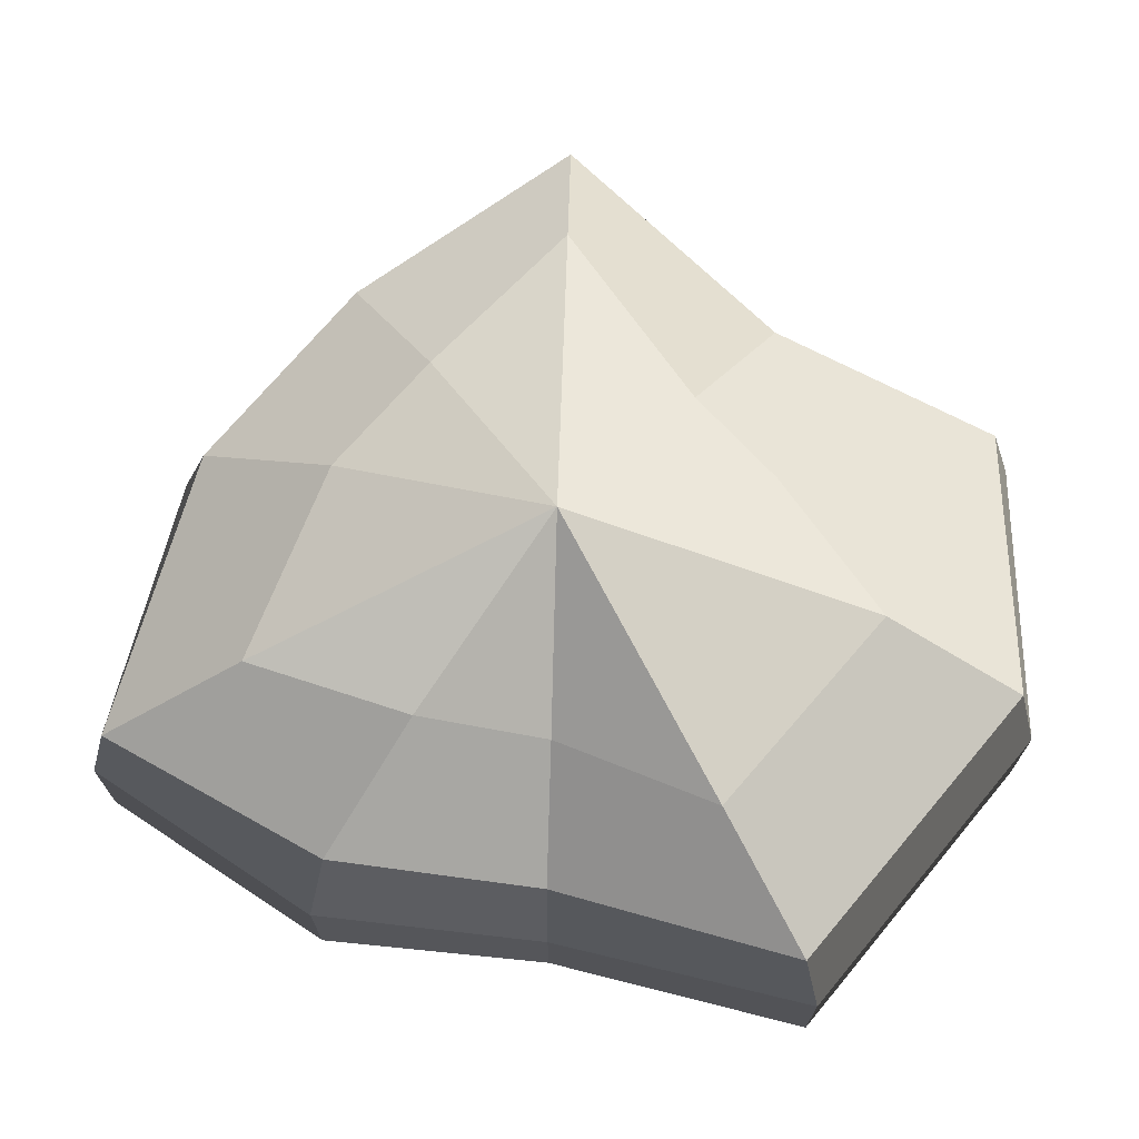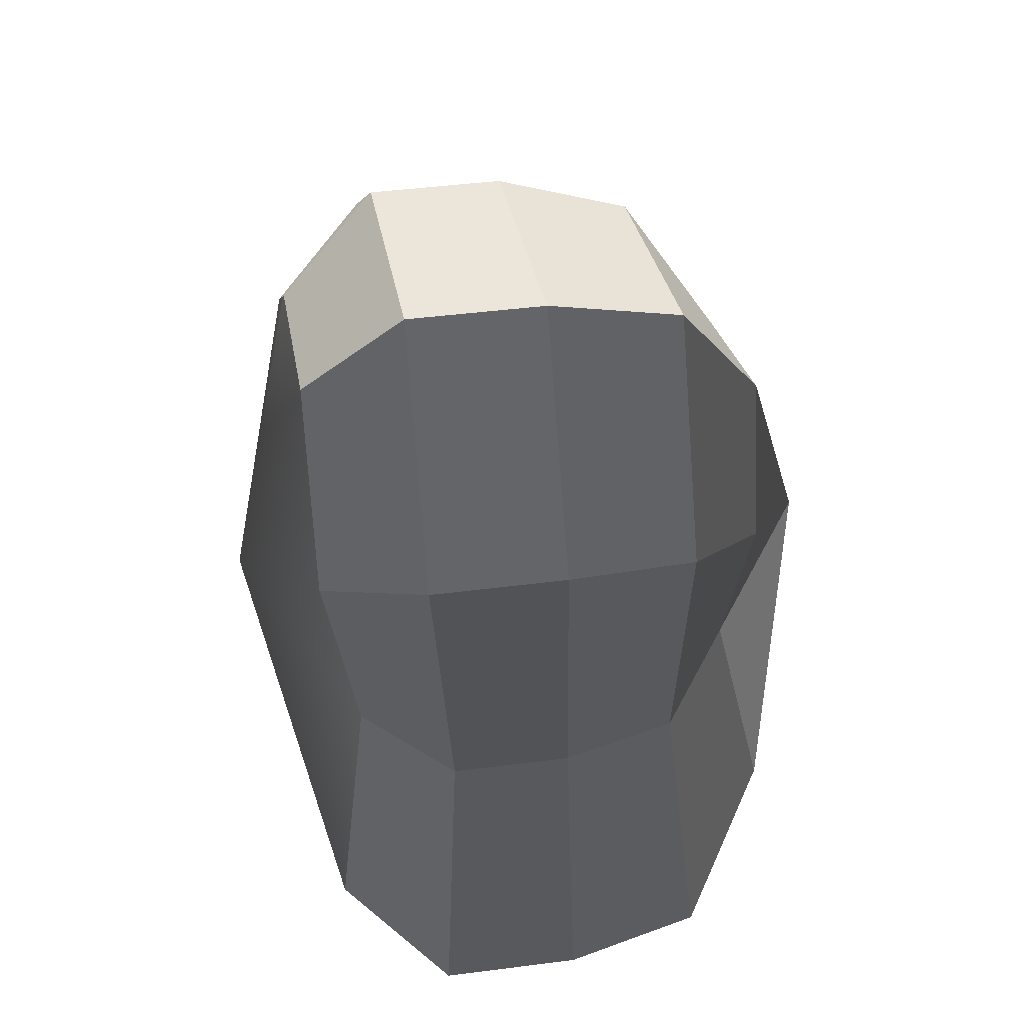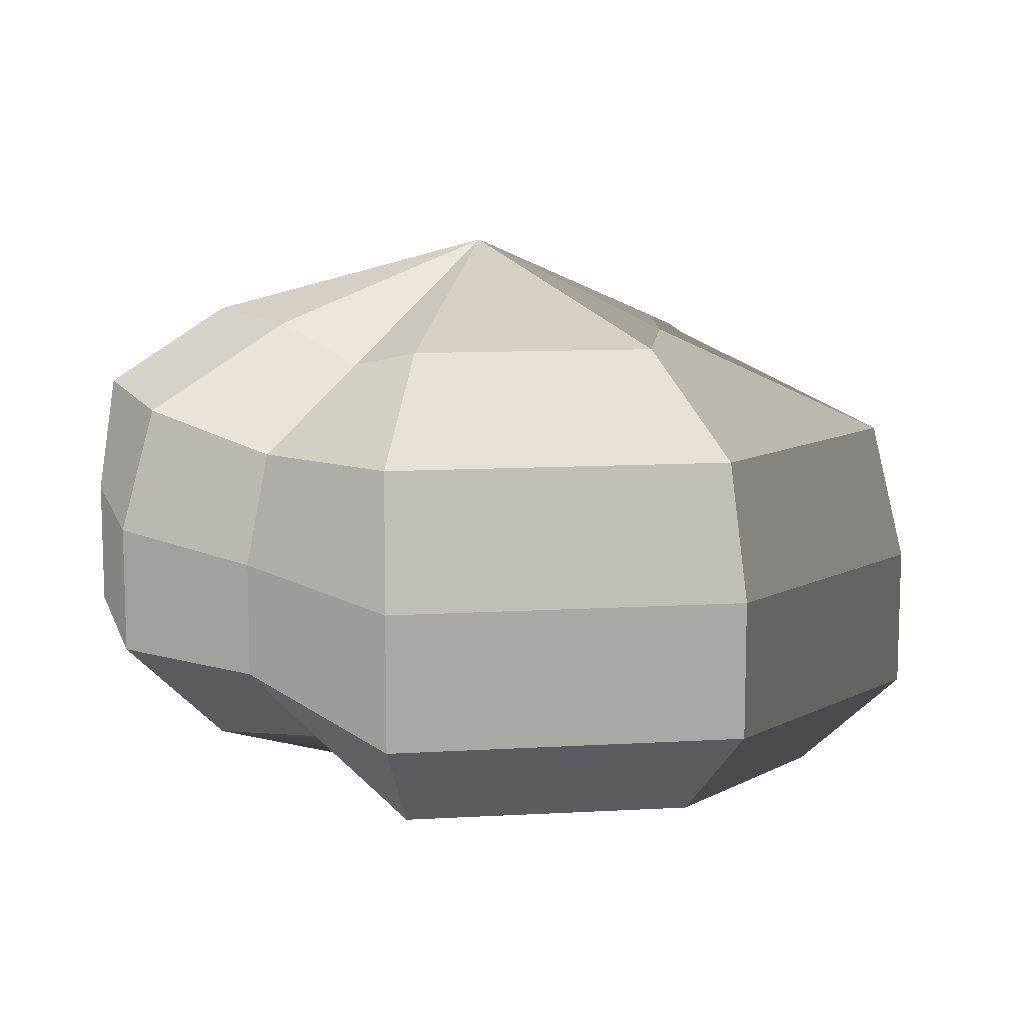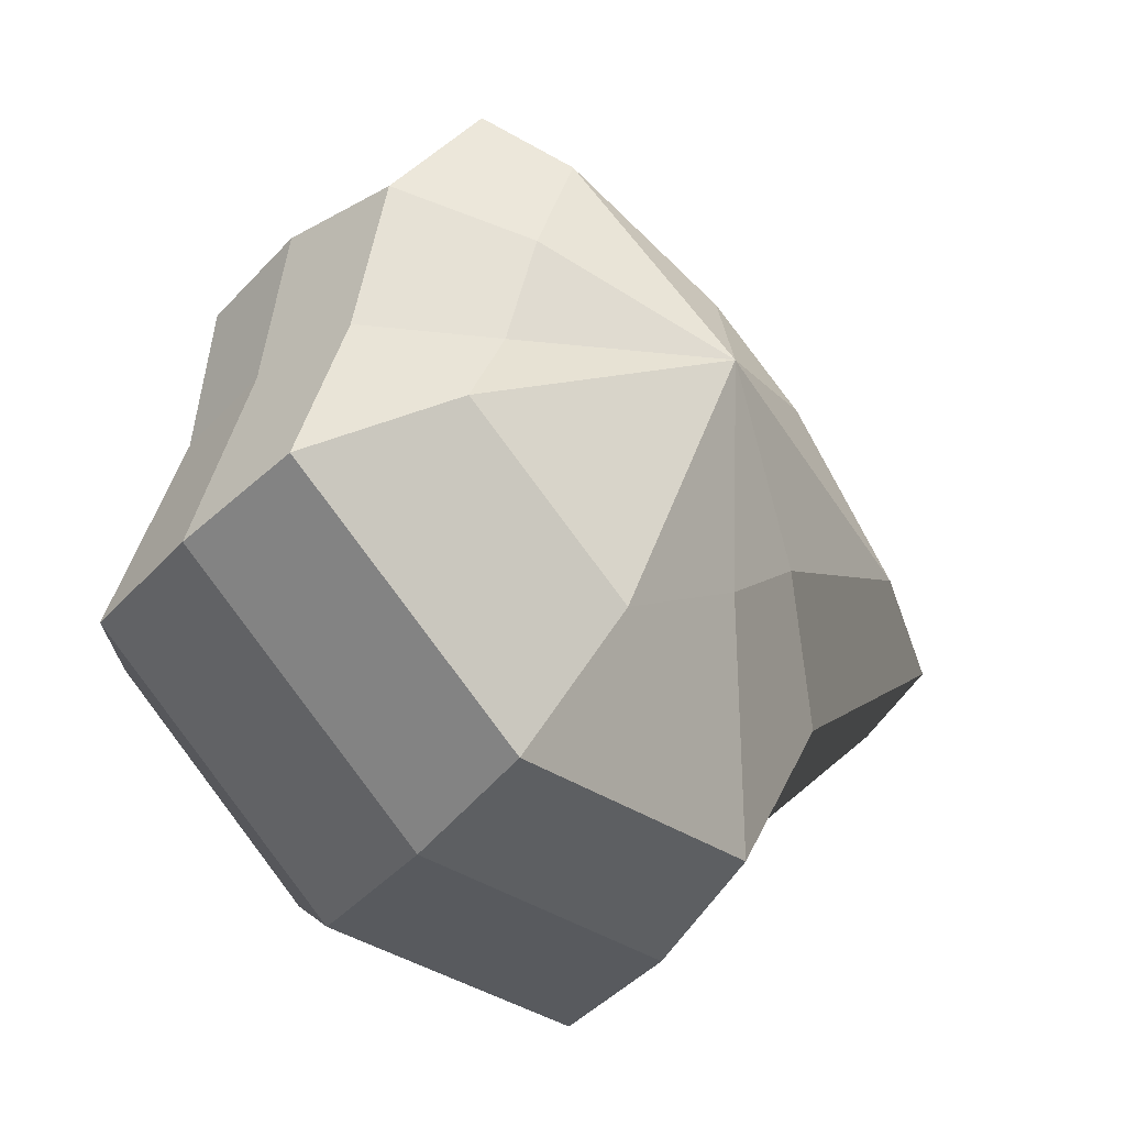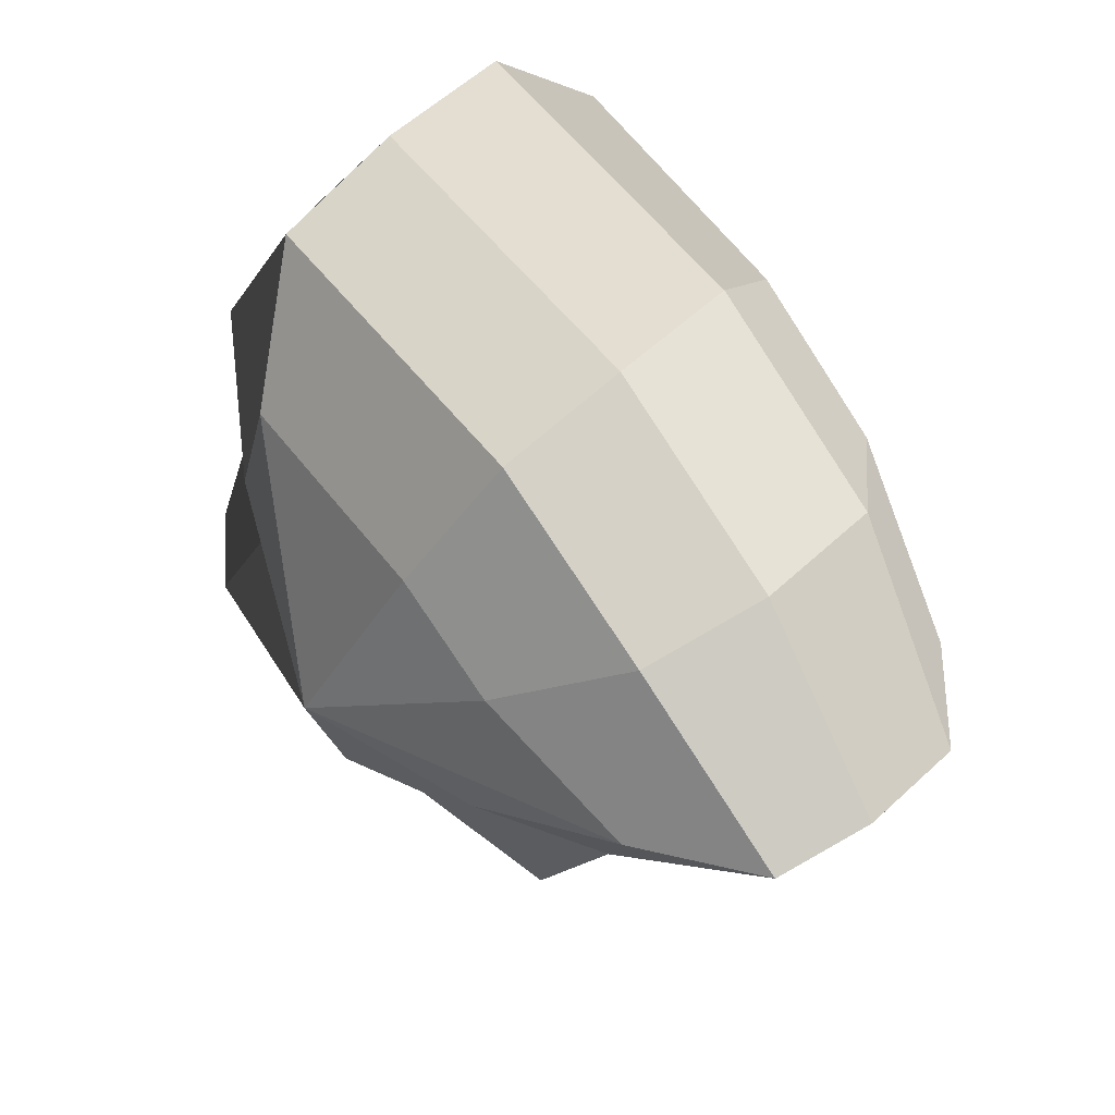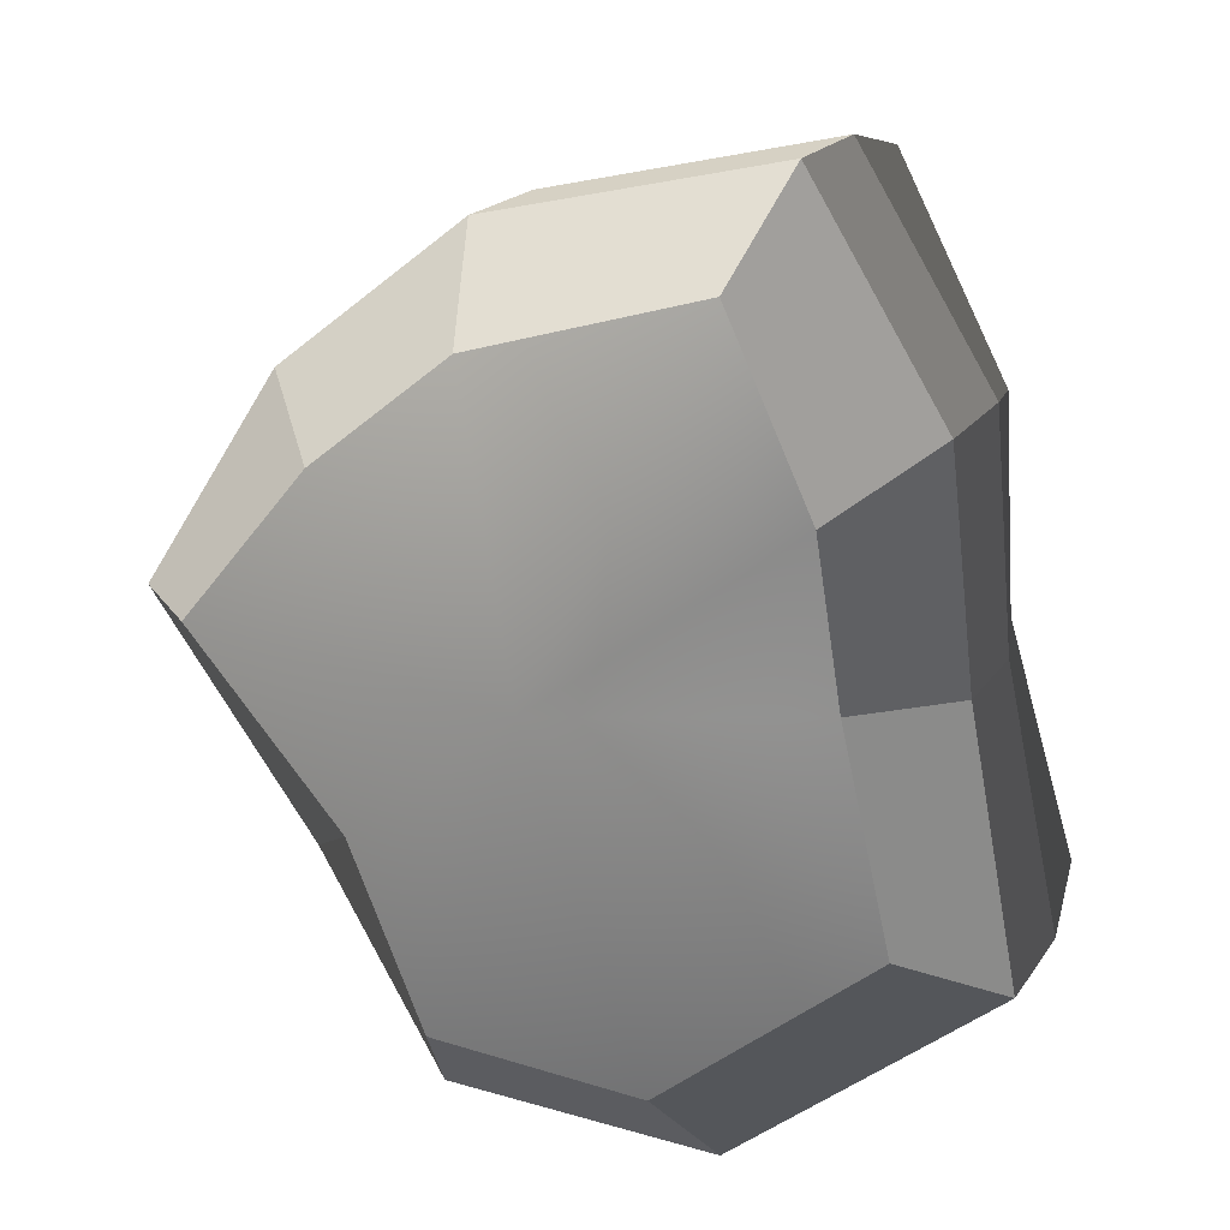
<metadata>
{"format":"obj","ext":"obj","renderer":"f3d","projection":"perspective","resolution":1024,"background":"white","views":[{"elev":71.8,"azim":91.7,"up":"+Y"},{"elev":42.7,"azim":81.2,"up":"+Z"},{"elev":11.2,"azim":133.6,"up":"+Y"},{"elev":-45.1,"azim":140.3,"up":"+Z"},{"elev":57.2,"azim":-134.0,"up":"+Z"},{"elev":18.5,"azim":23.2,"up":"+Z"}]}
</metadata>
<code>
v 0.01454 -0.02578 -0.04036
v 0.004622 -0.03398 0.001092
v 0.03878 -0.02578 -0.02105
v -0.009665 -0.02578 -0.03817
v -0.01825 -0.02578 -0.01778
v -0.03822 -0.02223 0.001092
v -0.02135 -0.02578 0.01996
v -0.005299 -0.02578 0.03272
v 0.02109 -0.02578 0.04036
v 0.0306 -0.02578 0.01996
v 0.03219 -0.02223 0.001092
v 0.03878 -0.02578 -0.02105
v 0.04797 -0.01489 -0.02773
v 0.01805 -0.01489 -0.05115
v 0.01454 -0.02578 -0.04036
v 0.01454 -0.02578 -0.04036
v 0.01805 -0.01489 -0.05115
v -0.01317 -0.01489 -0.04897
v -0.009665 -0.02578 -0.03817
v -0.009665 -0.02578 -0.03817
v -0.01317 -0.01489 -0.04897
v -0.02743 -0.01489 -0.02445
v -0.01825 -0.02578 -0.01778
v -0.01825 -0.02578 -0.01778
v -0.02743 -0.01489 -0.02445
v -0.04797 -0.01289 0.001092
v -0.03822 -0.02223 0.001092
v -0.03822 -0.02223 0.001092
v -0.04797 -0.01289 0.001092
v -0.03053 -0.01489 0.02664
v -0.02135 -0.02578 0.01996
v -0.02135 -0.02578 0.01996
v -0.03053 -0.01489 0.02664
v -0.008807 -0.01489 0.04351
v -0.005299 -0.02578 0.03272
v -0.005299 -0.02578 0.03272
v -0.008807 -0.01489 0.04351
v 0.0246 -0.01489 0.05115
v 0.02109 -0.02578 0.04036
v 0.02109 -0.02578 0.04036
v 0.0246 -0.01489 0.05115
v 0.03978 -0.01489 0.02664
v 0.0306 -0.02578 0.01996
v 0.0306 -0.02578 0.01996
v 0.03978 -0.01489 0.02664
v 0.04193 -0.01289 0.001092
v 0.03219 -0.02223 0.001092
v 0.03219 -0.02223 0.001092
v 0.04193 -0.01289 0.001092
v 0.04797 -0.01489 -0.02773
v 0.03878 -0.02578 -0.02105
v 0.04797 -0.01489 -0.02773
v 0.04797 -0.0001483 -0.02773
v 0.01805 -0.0001483 -0.05115
v 0.01805 -0.01489 -0.05115
v 0.01805 -0.01489 -0.05115
v 0.01805 -0.0001483 -0.05115
v -0.01317 -0.0001483 -0.04897
v -0.01317 -0.01489 -0.04897
v -0.01317 -0.01489 -0.04897
v -0.01317 -0.0001483 -0.04897
v -0.02743 -0.0001483 -0.02445
v -0.02743 -0.01489 -0.02445
v -0.02743 -0.01489 -0.02445
v -0.02743 -0.0001483 -0.02445
v -0.04797 -0.0002294 0.001092
v -0.04797 -0.01289 0.001092
v -0.04797 -0.01289 0.001092
v -0.04797 -0.0002294 0.001092
v -0.03053 -0.0001483 0.02664
v -0.03053 -0.01489 0.02664
v -0.03053 -0.01489 0.02664
v -0.03053 -0.0001483 0.02664
v -0.008807 -0.0001483 0.04351
v -0.008807 -0.01489 0.04351
v -0.008807 -0.01489 0.04351
v -0.008807 -0.0001483 0.04351
v 0.0246 -0.0001483 0.05115
v 0.0246 -0.01489 0.05115
v 0.0246 -0.01489 0.05115
v 0.0246 -0.0001483 0.05115
v 0.03978 -0.0001483 0.02664
v 0.03978 -0.01489 0.02664
v 0.03978 -0.01489 0.02664
v 0.03978 -0.0001483 0.02664
v 0.04193 -0.0002294 0.001092
v 0.04193 -0.01289 0.001092
v 0.04193 -0.01289 0.001092
v 0.04193 -0.0002294 0.001092
v 0.04797 -0.0001483 -0.02773
v 0.04797 -0.01489 -0.02773
v 0.04797 -0.0001483 -0.02773
v 0.04569 0.01428 -0.0254
v 0.01714 0.01428 -0.04799
v 0.01805 -0.0001483 -0.05115
v 0.01805 -0.0001483 -0.05115
v 0.01714 0.01428 -0.04799
v -0.01183 0.01428 -0.0456
v -0.01317 -0.0001483 -0.04897
v -0.01317 -0.0001483 -0.04897
v -0.01183 0.01428 -0.0456
v -0.02321 0.01428 -0.02181
v -0.02743 -0.0001483 -0.02445
v -0.02743 -0.0001483 -0.02445
v -0.02321 0.01428 -0.02181
v -0.04531 0.01197 0.001198
v -0.04797 -0.0002294 0.001092
v -0.04797 -0.0002294 0.001092
v -0.04531 0.01197 0.001198
v -0.02661 0.01428 0.0242
v -0.03053 -0.0001483 0.02664
v -0.03053 -0.0001483 0.02664
v -0.02661 0.01428 0.0242
v -0.007044 0.01428 0.03961
v -0.008807 -0.0001483 0.04351
v -0.008807 -0.0001483 0.04351
v -0.007044 0.01428 0.03961
v 0.02432 0.01428 0.04799
v 0.0246 -0.0001483 0.05115
v 0.0246 -0.0001483 0.05115
v 0.02432 0.01428 0.04799
v 0.03671 0.01428 0.0242
v 0.03978 -0.0001483 0.02664
v 0.03978 -0.0001483 0.02664
v 0.03671 0.01428 0.0242
v 0.03865 0.01197 0.001198
v 0.04193 -0.0002294 0.001092
v 0.04193 -0.0002294 0.001092
v 0.03865 0.01197 0.001198
v 0.04569 0.01428 -0.0254
v 0.04797 -0.0001483 -0.02773
v 0.04569 0.01428 -0.0254
v 0.03225 0.02437 -0.01615
v 0.01203 0.02437 -0.03257
v 0.01714 0.01428 -0.04799
v 0.01714 0.01428 -0.04799
v 0.01203 0.02437 -0.03257
v -0.002594 0.02437 -0.02139
v -0.01183 0.01428 -0.0456
v -0.01183 0.01428 -0.0456
v -0.002594 0.02437 -0.02139
v -0.01125 0.02437 -0.01279
v -0.02321 0.01428 -0.02181
v -0.02321 0.01428 -0.02181
v -0.01125 0.02437 -0.01279
v -0.03125 0.02075 0.001118
v -0.04531 0.01197 0.001198
v -0.04531 0.01197 0.001198
v -0.03125 0.02075 0.001118
v -0.01443 0.02437 0.01503
v -0.02661 0.01428 0.0242
v -0.02661 0.01428 0.0242
v -0.01443 0.02437 0.01503
v -0.002594 0.02437 0.02475
v -0.007044 0.01428 0.03961
v -0.007044 0.01428 0.03961
v -0.002594 0.02437 0.02475
v 0.01874 0.02437 0.03257
v 0.02432 0.01428 0.04799
v 0.02432 0.01428 0.04799
v 0.01874 0.02437 0.03257
v 0.02387 0.02437 0.01503
v 0.03671 0.01428 0.0242
v 0.03671 0.01428 0.0242
v 0.02387 0.02437 0.01503
v 0.02504 0.02075 0.001118
v 0.03865 0.01197 0.001198
v 0.03865 0.01197 0.001198
v 0.02504 0.02075 0.001118
v 0.03225 0.02437 -0.01615
v 0.04569 0.01428 -0.0254
v 0.03225 0.02437 -0.01615
v 0.004622 0.03398 0.001092
v 0.01203 0.02437 -0.03257
v 0.01203 0.02437 -0.03257
v 0.004622 0.03398 0.001092
v -0.002594 0.02437 -0.02139
v -0.002594 0.02437 -0.02139
v 0.004622 0.03398 0.001092
v -0.01125 0.02437 -0.01279
v -0.01125 0.02437 -0.01279
v 0.004622 0.03398 0.001092
v -0.03125 0.02075 0.001118
v -0.03125 0.02075 0.001118
v 0.004622 0.03398 0.001092
v -0.01443 0.02437 0.01503
v -0.01443 0.02437 0.01503
v 0.004622 0.03398 0.001092
v -0.002594 0.02437 0.02475
v -0.002594 0.02437 0.02475
v 0.004622 0.03398 0.001092
v 0.01874 0.02437 0.03257
v 0.01874 0.02437 0.03257
v 0.004622 0.03398 0.001092
v 0.02387 0.02437 0.01503
v 0.02387 0.02437 0.01503
v 0.004622 0.03398 0.001092
v 0.02504 0.02075 0.001118
v 0.02504 0.02075 0.001118
v 0.004622 0.03398 0.001092
v 0.03225 0.02437 -0.01615
g pCylinder6_28_3992_30
f 1 3 2
f 4 1 2
f 5 4 2
f 6 5 2
f 7 6 2
f 8 7 2
f 9 8 2
f 10 9 2
f 11 10 2
f 3 11 2
f 12 14 13
f 12 15 14
f 16 18 17
f 16 19 18
f 20 22 21
f 20 23 22
f 24 26 25
f 24 27 26
f 28 30 29
f 28 31 30
f 32 34 33
f 32 35 34
f 36 38 37
f 36 39 38
f 40 42 41
f 40 43 42
f 44 46 45
f 44 47 46
f 48 50 49
f 48 51 50
f 52 54 53
f 52 55 54
f 56 58 57
f 56 59 58
f 60 62 61
f 60 63 62
f 64 66 65
f 64 67 66
f 68 70 69
f 68 71 70
f 72 74 73
f 72 75 74
f 76 78 77
f 76 79 78
f 80 82 81
f 80 83 82
f 84 86 85
f 84 87 86
f 88 90 89
f 88 91 90
f 92 94 93
f 92 95 94
f 96 98 97
f 96 99 98
f 100 102 101
f 100 103 102
f 104 106 105
f 104 107 106
f 108 110 109
f 108 111 110
f 112 114 113
f 112 115 114
f 116 118 117
f 116 119 118
f 120 122 121
f 120 123 122
f 124 126 125
f 124 127 126
f 128 130 129
f 128 131 130
f 132 134 133
f 132 135 134
f 136 138 137
f 136 139 138
f 140 142 141
f 140 143 142
f 144 146 145
f 144 147 146
f 148 150 149
f 148 151 150
f 152 154 153
f 152 155 154
f 156 158 157
f 156 159 158
f 160 162 161
f 160 163 162
f 164 166 165
f 164 167 166
f 168 170 169
f 168 171 170
f 172 174 173
f 175 177 176
f 178 180 179
f 181 183 182
f 184 186 185
f 187 189 188
f 190 192 191
f 193 195 194
f 196 198 197
f 199 201 200

</code>
